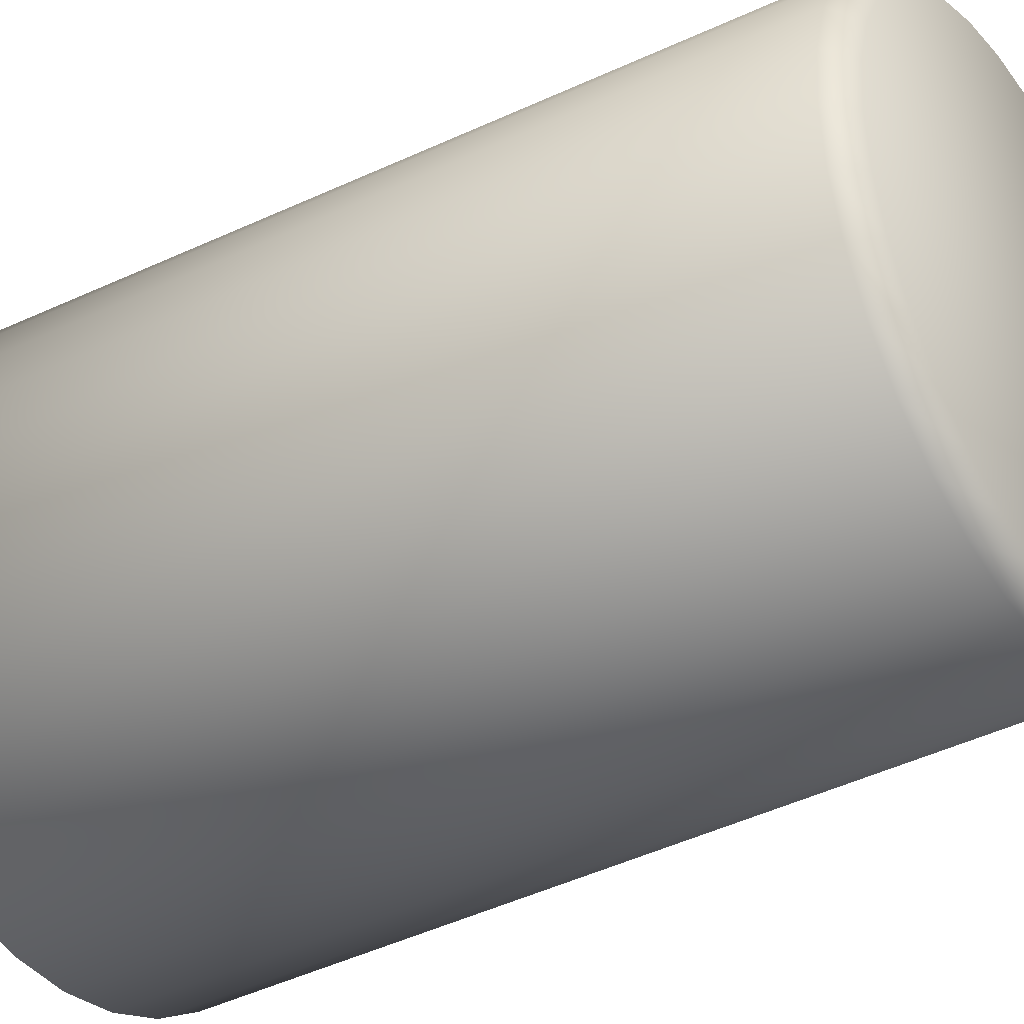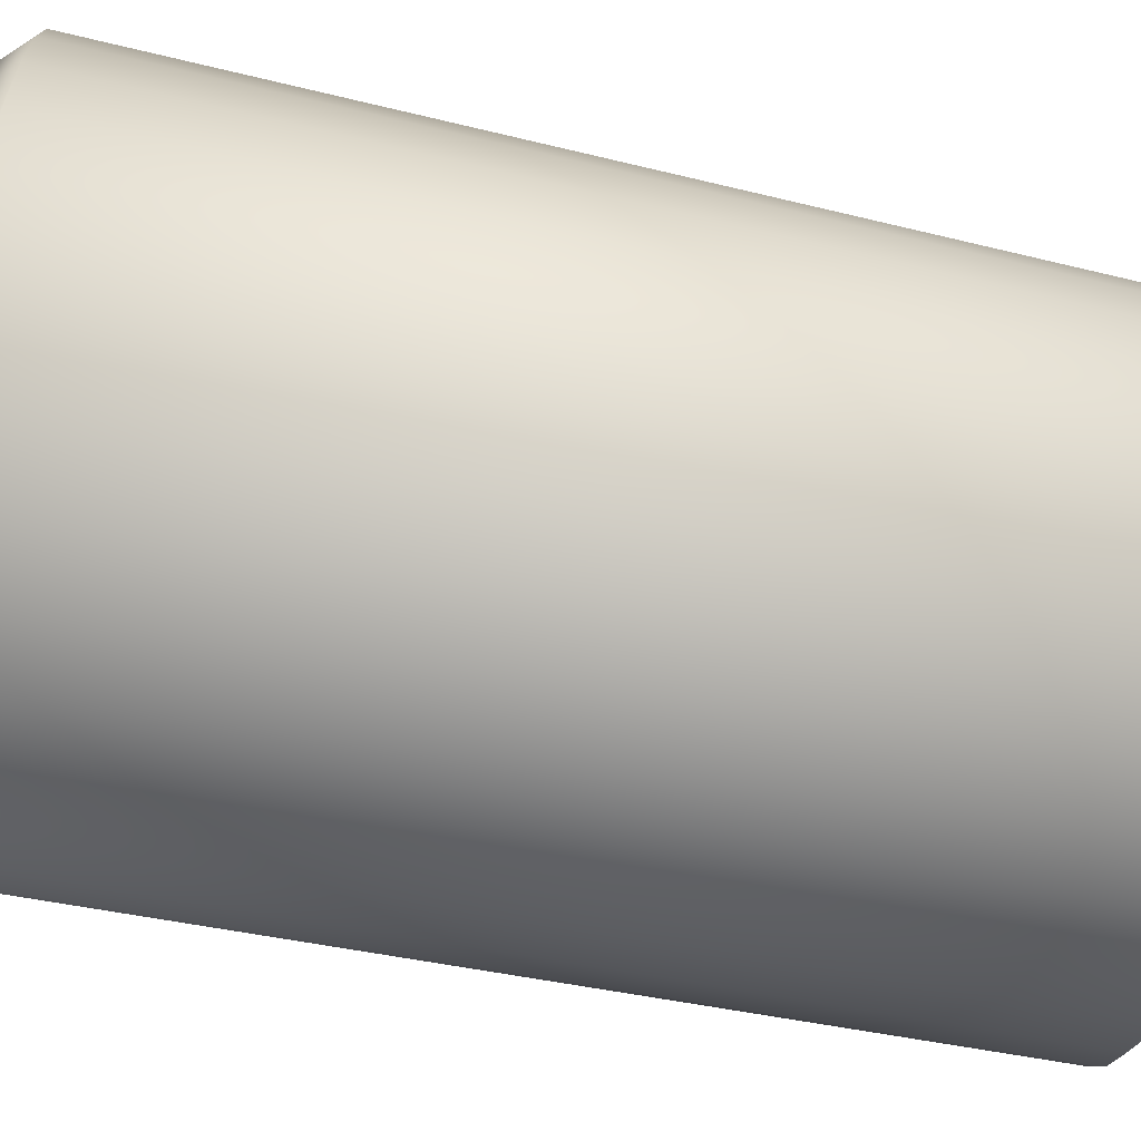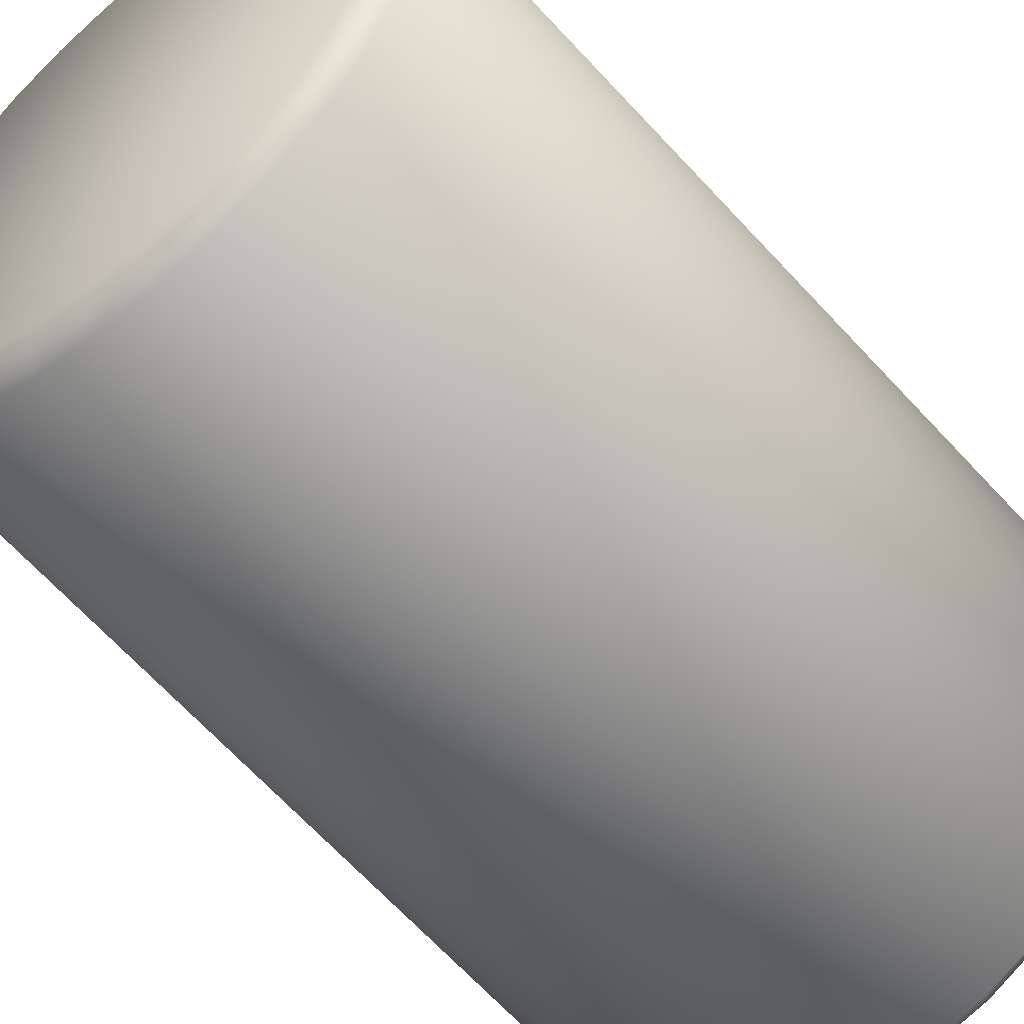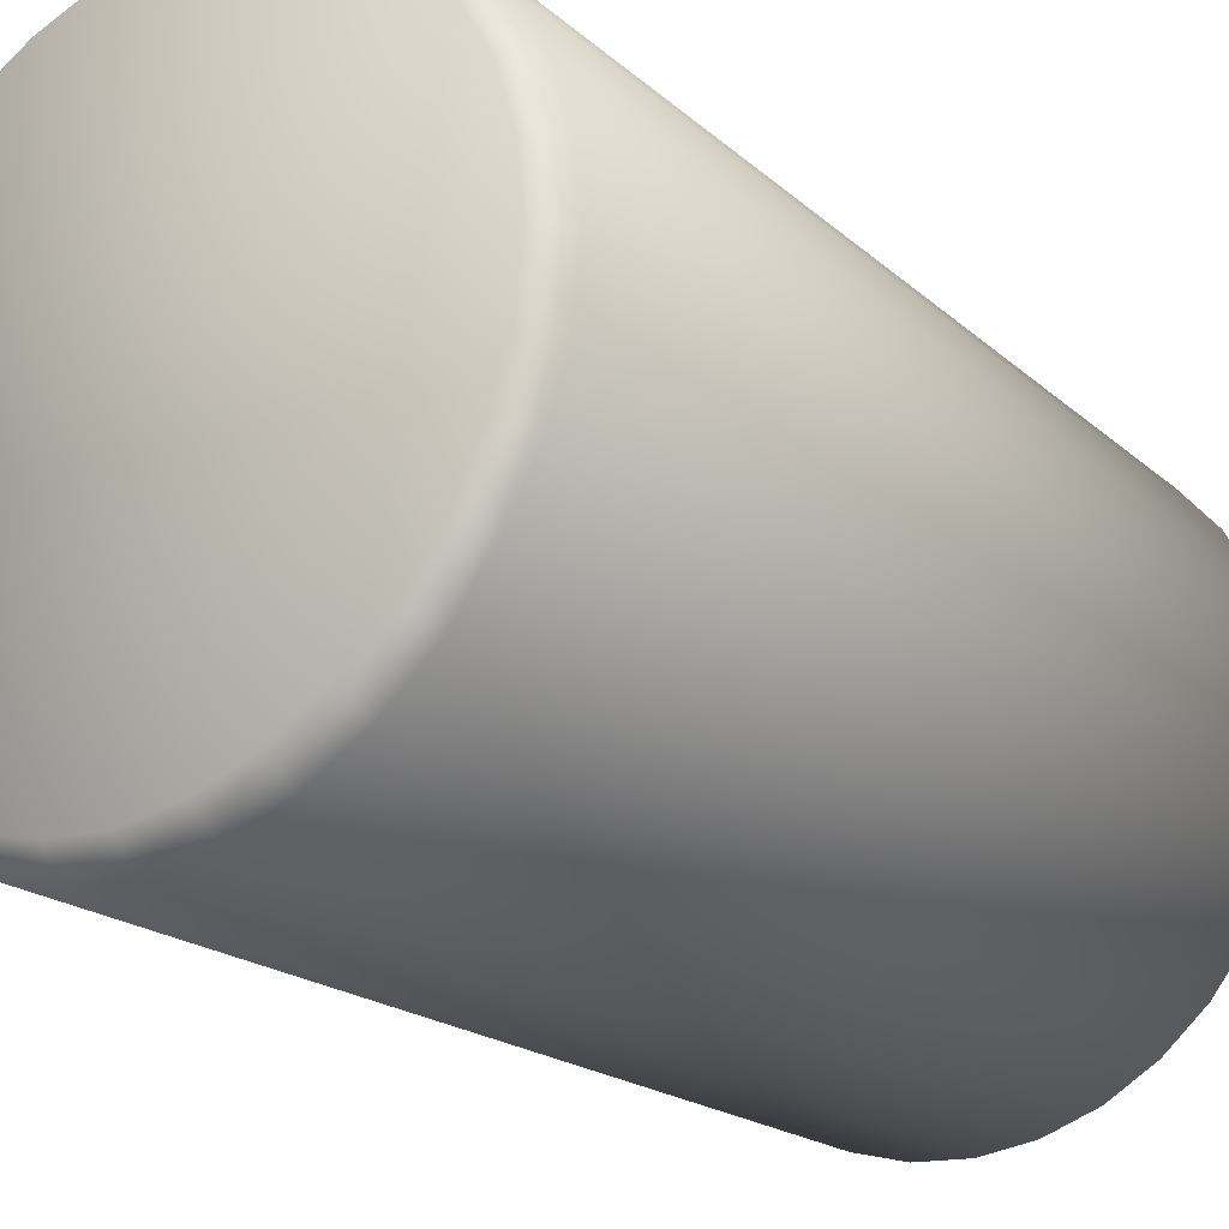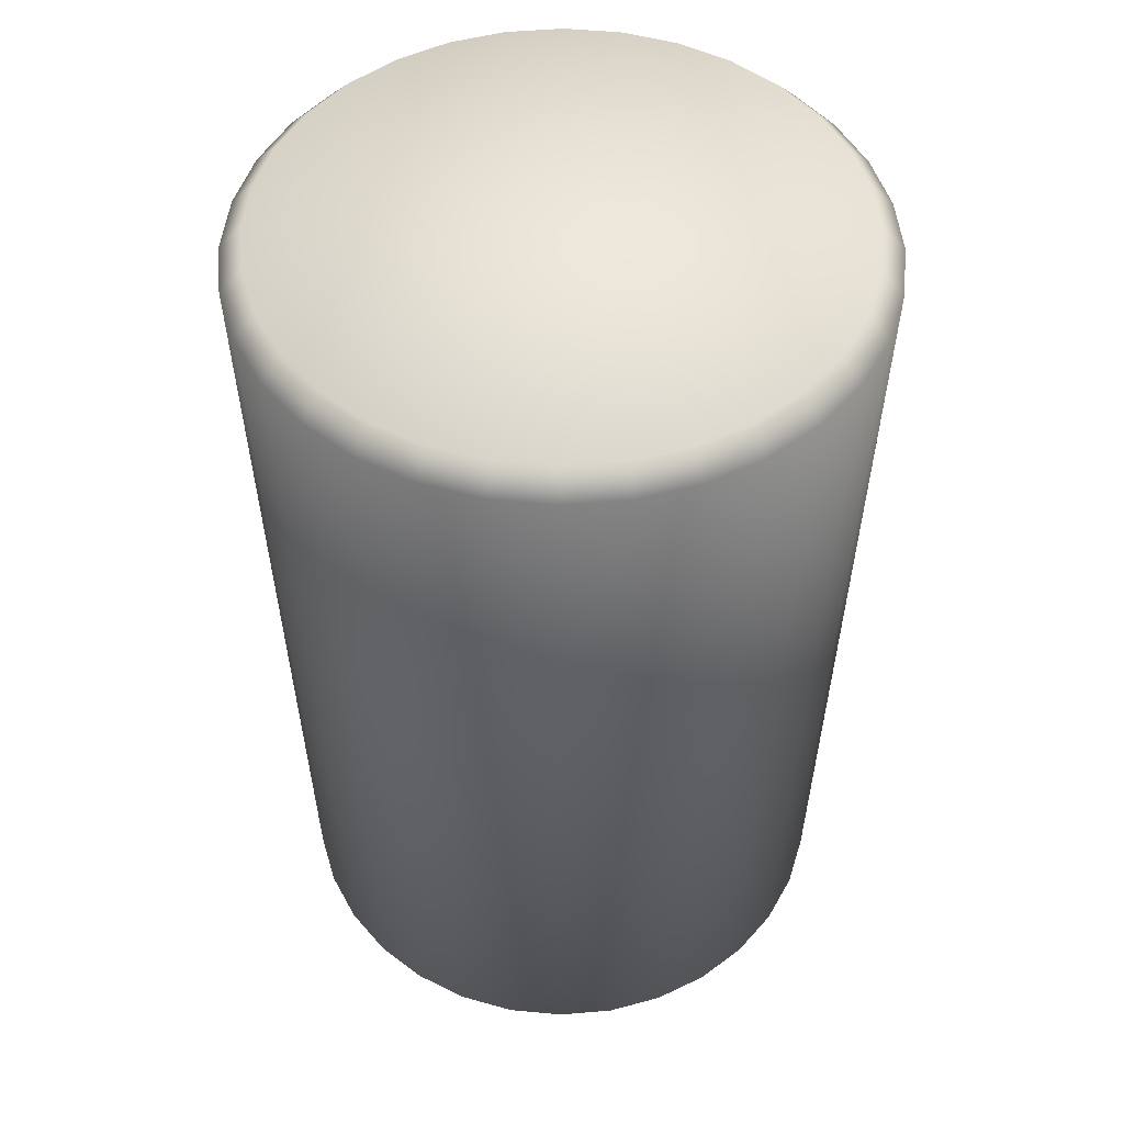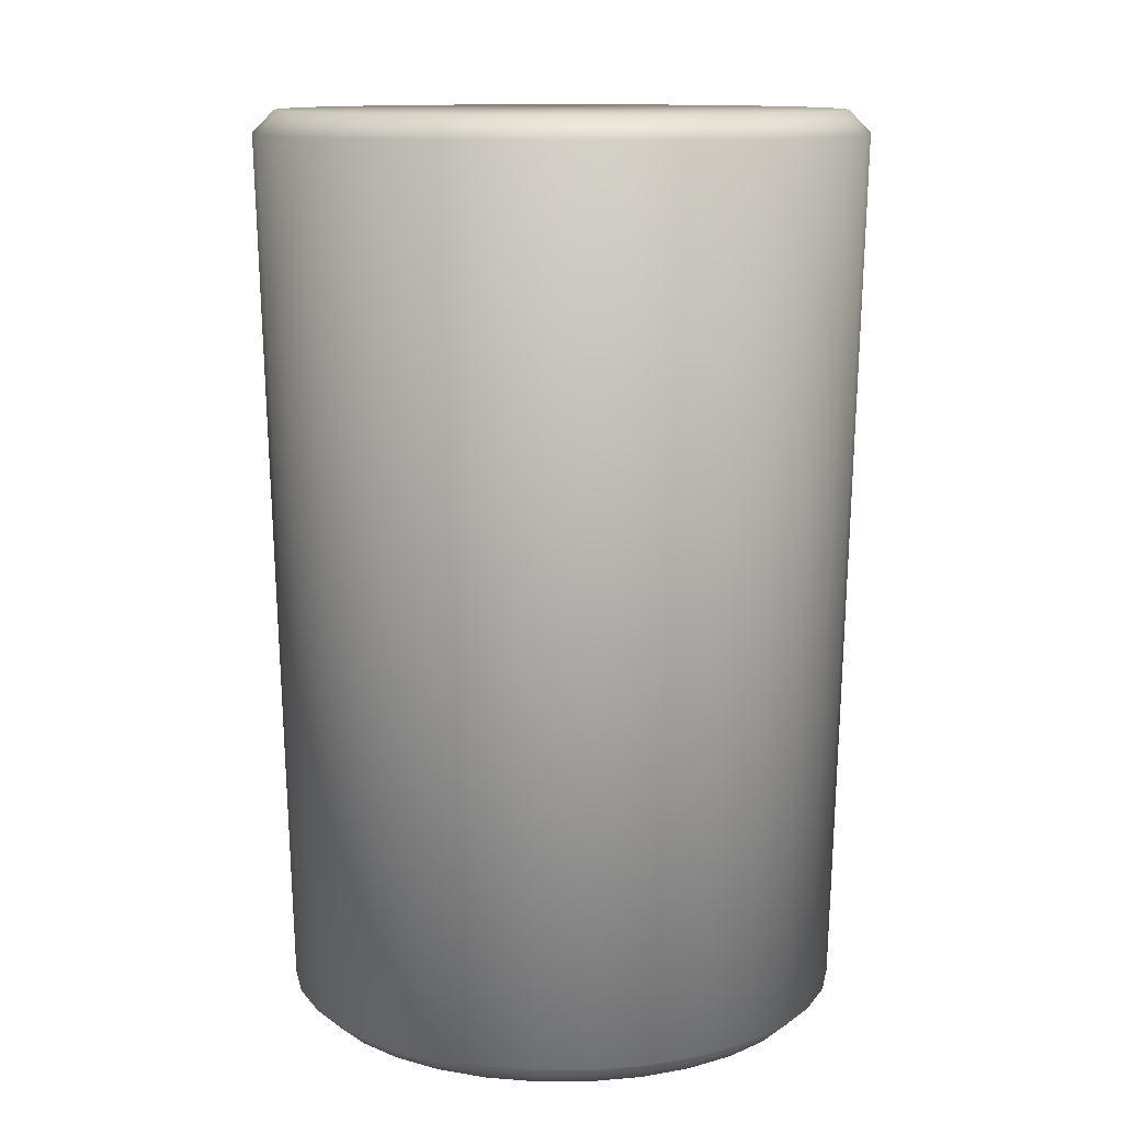
<metadata>
{"format":"obj","ext":"obj","renderer":"f3d","projection":"perspective","resolution":1024,"background":"white","views":[{"elev":-35.5,"azim":-56.3,"up":"+Z"},{"elev":-70.3,"azim":-101.7,"up":"+Z"},{"elev":-55.3,"azim":39.5,"up":"+Z"},{"elev":-23.0,"azim":-143.1,"up":"+Z"},{"elev":50.1,"azim":-44.7,"up":"+Y"},{"elev":11.9,"azim":128.9,"up":"+Y"}]}
</metadata>
<code>
o Cork.001
v -0 0.177 0.1096
v 0 0.1776 0.109
v -0 0.203 0.1089
v 0 0.2024 0.1083
v 0.001433 0.177 0.1098
v 0.001561 0.1776 0.1091
v 0.001568 0.203 0.1091
v 0.001689 0.2024 0.1085
v 0.002811 0.177 0.1102
v 0.003061 0.1776 0.1096
v 0.003076 0.203 0.1095
v 0.003313 0.2024 0.109
v 0.004081 0.177 0.1108
v 0.004444 0.1776 0.1103
v 0.004466 0.203 0.1103
v 0.00481 0.2024 0.1098
v 0.005194 0.177 0.1118
v 0.005656 0.1776 0.1113
v 0.005684 0.203 0.1113
v 0.006122 0.2024 0.1108
v 0.006108 0.177 0.1129
v 0.006651 0.1776 0.1125
v 0.006683 0.203 0.1125
v 0.007198 0.2024 0.1121
v 0.006787 0.177 0.1141
v 0.00739 0.1776 0.1139
v 0.007426 0.203 0.1139
v 0.007998 0.2024 0.1136
v 0.007205 0.177 0.1155
v 0.007845 0.1776 0.1154
v 0.007883 0.203 0.1154
v 0.008491 0.2024 0.1153
v 0.007346 0.177 0.117
v 0.007999 0.1776 0.117
v 0.008038 0.203 0.117
v 0.008657 0.2024 0.117
v 0.007205 0.177 0.1184
v 0.007845 0.1776 0.1185
v 0.007883 0.203 0.1185
v 0.008491 0.2024 0.1186
v 0.006787 0.177 0.1198
v 0.00739 0.1776 0.12
v 0.007426 0.203 0.12
v 0.007998 0.2024 0.1203
v 0.006108 0.177 0.121
v 0.006651 0.1776 0.1214
v 0.006683 0.203 0.1214
v 0.007198 0.2024 0.1218
v 0.005194 0.177 0.1222
v 0.005656 0.1776 0.1226
v 0.005684 0.203 0.1226
v 0.006122 0.2024 0.1231
v 0.004081 0.177 0.1231
v 0.004444 0.1776 0.1236
v 0.004466 0.203 0.1236
v 0.00481 0.2024 0.1242
v 0.002811 0.177 0.1237
v 0.003061 0.1776 0.1243
v 0.003076 0.203 0.1244
v 0.003313 0.2024 0.125
v 0.001433 0.177 0.1242
v 0.001561 0.1776 0.1248
v 0.001568 0.203 0.1248
v 0.001689 0.2024 0.1254
v -0 0.177 0.1243
v -0 0.1776 0.125
v -0 0.203 0.125
v -0 0.2024 0.1256
v -0.001433 0.177 0.1242
v -0.001561 0.1776 0.1248
v -0.001568 0.203 0.1248
v -0.001689 0.2024 0.1254
v -0.002811 0.177 0.1237
v -0.003061 0.1776 0.1243
v -0.003076 0.203 0.1244
v -0.003313 0.2024 0.125
v -0.004081 0.177 0.1231
v -0.004444 0.1776 0.1236
v -0.004466 0.203 0.1236
v -0.00481 0.2024 0.1242
v -0.005194 0.177 0.1222
v -0.005656 0.1776 0.1226
v -0.005684 0.203 0.1226
v -0.006122 0.2024 0.1231
v -0.006108 0.177 0.121
v -0.006651 0.1776 0.1214
v -0.006683 0.203 0.1214
v -0.007198 0.2024 0.1218
v -0.006787 0.177 0.1198
v -0.00739 0.1776 0.12
v -0.007426 0.203 0.12
v -0.007998 0.2024 0.1203
v -0.007205 0.177 0.1184
v -0.007845 0.1776 0.1185
v -0.007883 0.203 0.1185
v -0.008491 0.2024 0.1186
v -0.007346 0.177 0.117
v -0.007999 0.1776 0.117
v -0.008038 0.203 0.117
v -0.008657 0.2024 0.117
v -0.007205 0.177 0.1155
v -0.007845 0.1776 0.1154
v -0.007883 0.203 0.1154
v -0.008491 0.2024 0.1153
v -0.006787 0.177 0.1141
v -0.00739 0.1776 0.1139
v -0.007426 0.203 0.1139
v -0.007998 0.2024 0.1136
v -0.006108 0.177 0.1129
v -0.006651 0.1776 0.1125
v -0.006683 0.203 0.1125
v -0.007198 0.2024 0.1121
v -0.005194 0.177 0.1118
v -0.005656 0.1776 0.1113
v -0.005684 0.203 0.1113
v -0.006122 0.2024 0.1108
v -0.004081 0.177 0.1108
v -0.004444 0.1776 0.1103
v -0.004466 0.203 0.1103
v -0.00481 0.2024 0.1098
v -0.002811 0.177 0.1102
v -0.003061 0.1776 0.1096
v -0.003076 0.203 0.1095
v -0.003313 0.2024 0.109
v -0.001433 0.177 0.1098
v -0.001561 0.1776 0.1091
v -0.001568 0.203 0.1091
v -0.001689 0.2024 0.1085
f 126 128 4 2
f 10 12 16 14
f 14 16 20 18
f 18 20 24 22
f 22 24 28 26
f 26 28 32 30
f 30 32 36 34
f 34 36 40 38
f 38 40 44 42
f 42 44 48 46
f 46 48 52 50
f 50 52 56 54
f 54 56 60 58
f 58 60 64 62
f 62 64 68 66
f 66 68 72 70
f 70 72 76 74
f 74 76 80 78
f 78 80 84 82
f 82 84 88 86
f 86 88 92 90
f 90 92 96 94
f 94 96 100 98
f 98 100 104 102
f 102 104 108 106
f 106 108 112 110
f 110 112 116 114
f 114 116 120 118
f 118 120 124 122
f 122 124 128 126
f 6 8 12 10
f 7 3 127 123 119 115 111 107 103 99 95 91 87 83 79 75 71 67 63 59 55 51 47 43 39 35 31 27 23 19 15 11
f 2 4 8 6
f 2 6 5 1
f 8 4 3 7
f 6 10 9 5
f 12 8 7 11
f 10 14 13 9
f 16 12 11 15
f 14 18 17 13
f 20 16 15 19
f 18 22 21 17
f 24 20 19 23
f 22 26 25 21
f 28 24 23 27
f 26 30 29 25
f 32 28 27 31
f 30 34 33 29
f 36 32 31 35
f 34 38 37 33
f 40 36 35 39
f 38 42 41 37
f 44 40 39 43
f 42 46 45 41
f 48 44 43 47
f 46 50 49 45
f 52 48 47 51
f 50 54 53 49
f 56 52 51 55
f 54 58 57 53
f 60 56 55 59
f 58 62 61 57
f 64 60 59 63
f 62 66 65 61
f 68 64 63 67
f 66 70 69 65
f 72 68 67 71
f 70 74 73 69
f 76 72 71 75
f 74 78 77 73
f 80 76 75 79
f 78 82 81 77
f 84 80 79 83
f 82 86 85 81
f 88 84 83 87
f 86 90 89 85
f 92 88 87 91
f 90 94 93 89
f 96 92 91 95
f 94 98 97 93
f 100 96 95 99
f 98 102 101 97
f 104 100 99 103
f 102 106 105 101
f 108 104 103 107
f 106 110 109 105
f 112 108 107 111
f 110 114 113 109
f 116 112 111 115
f 114 118 117 113
f 120 116 115 119
f 118 122 121 117
f 124 120 119 123
f 122 126 125 121
f 128 124 123 127
f 126 2 1 125
f 4 128 127 3
f 1 5 9 13 17 21 25 29 33 37 41 45 49 53 57 61 65 69 73 77 81 85 89 93 97 101 105 109 113 117 121 125

</code>
